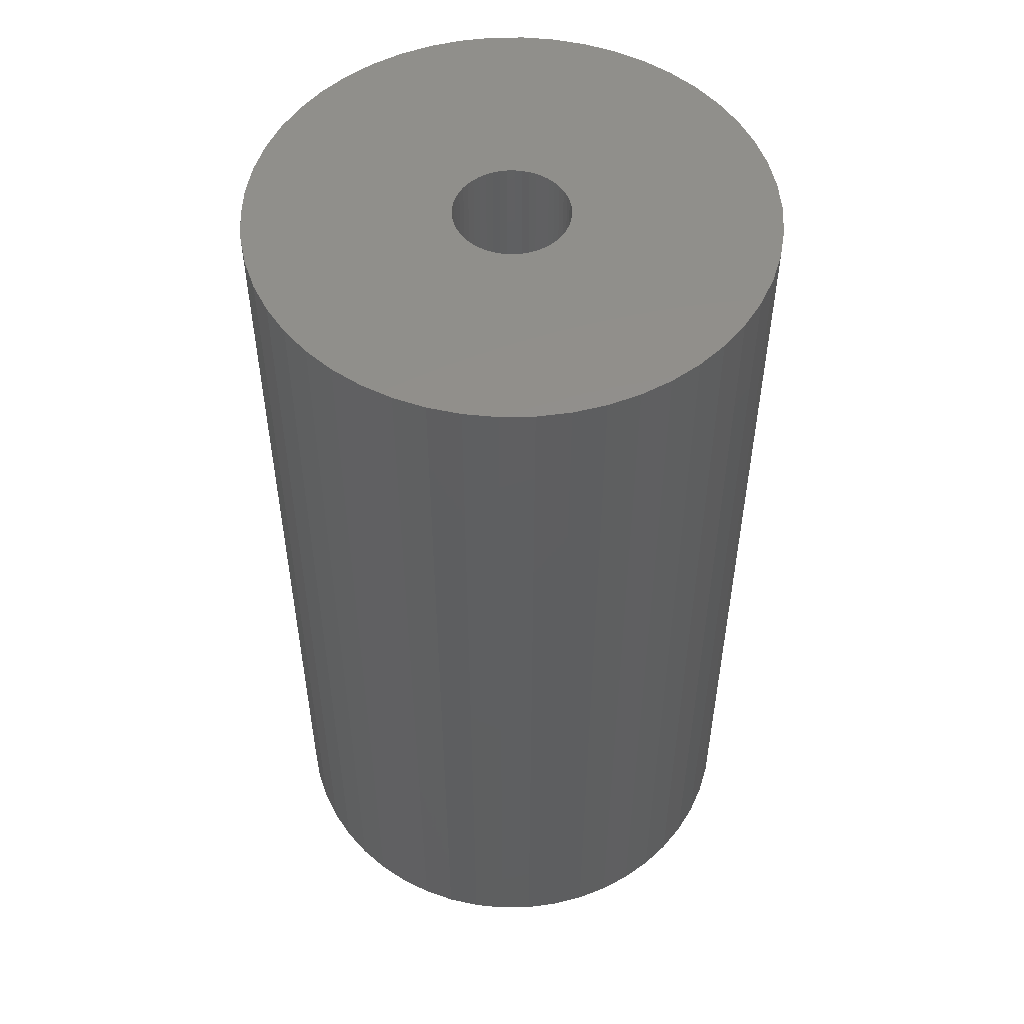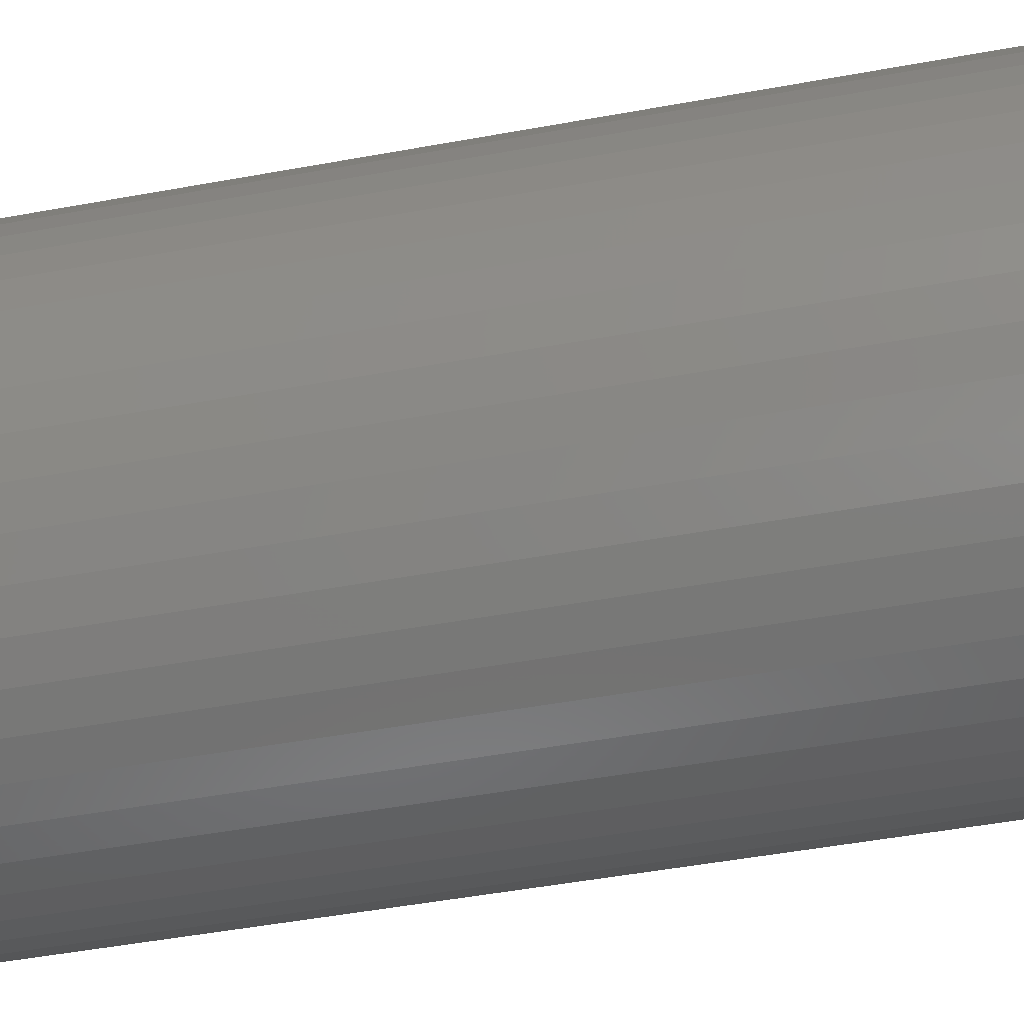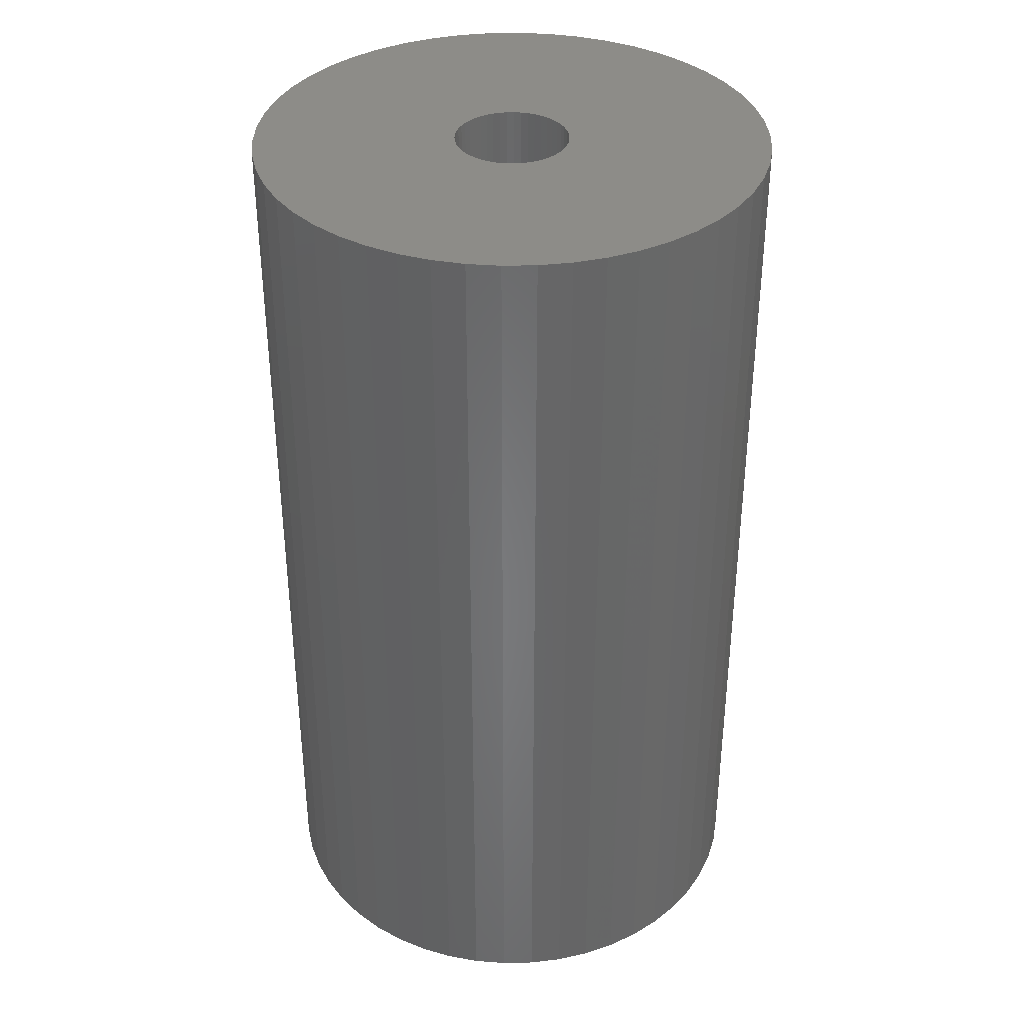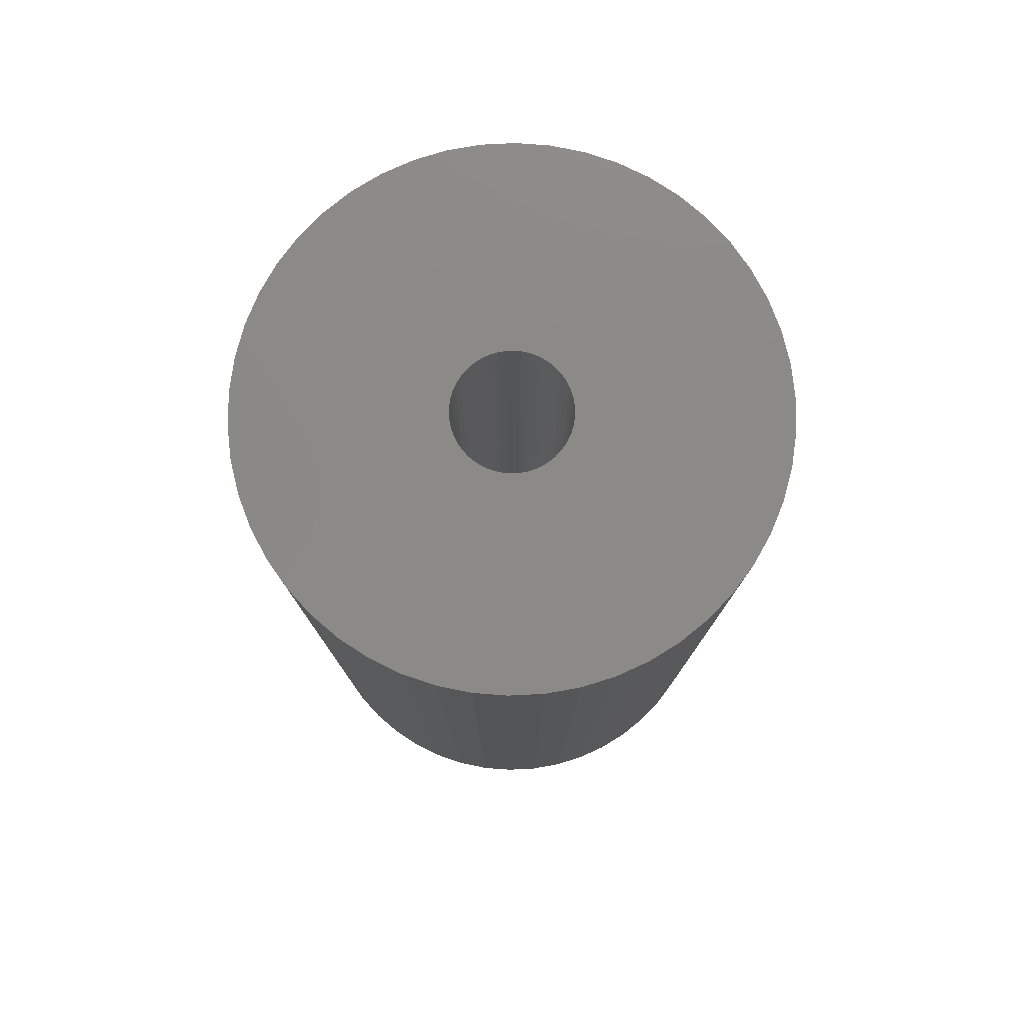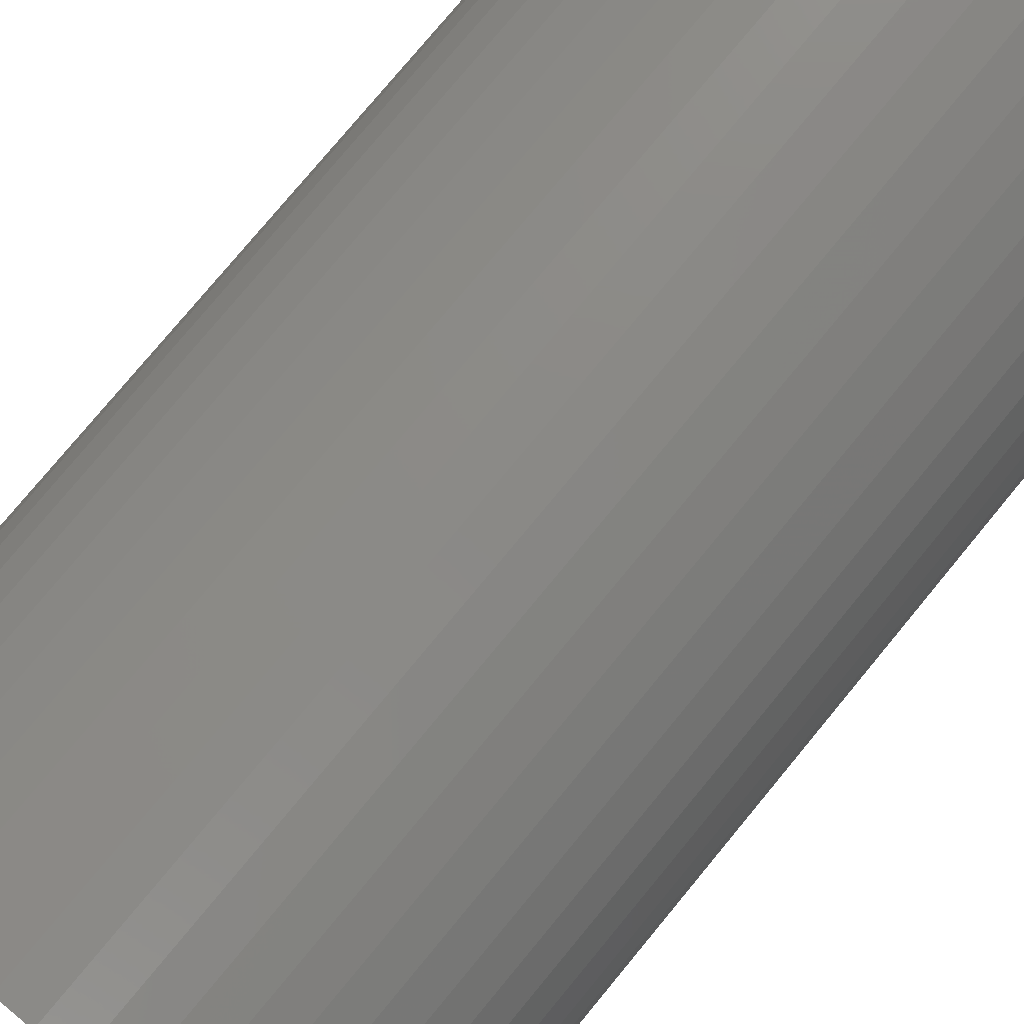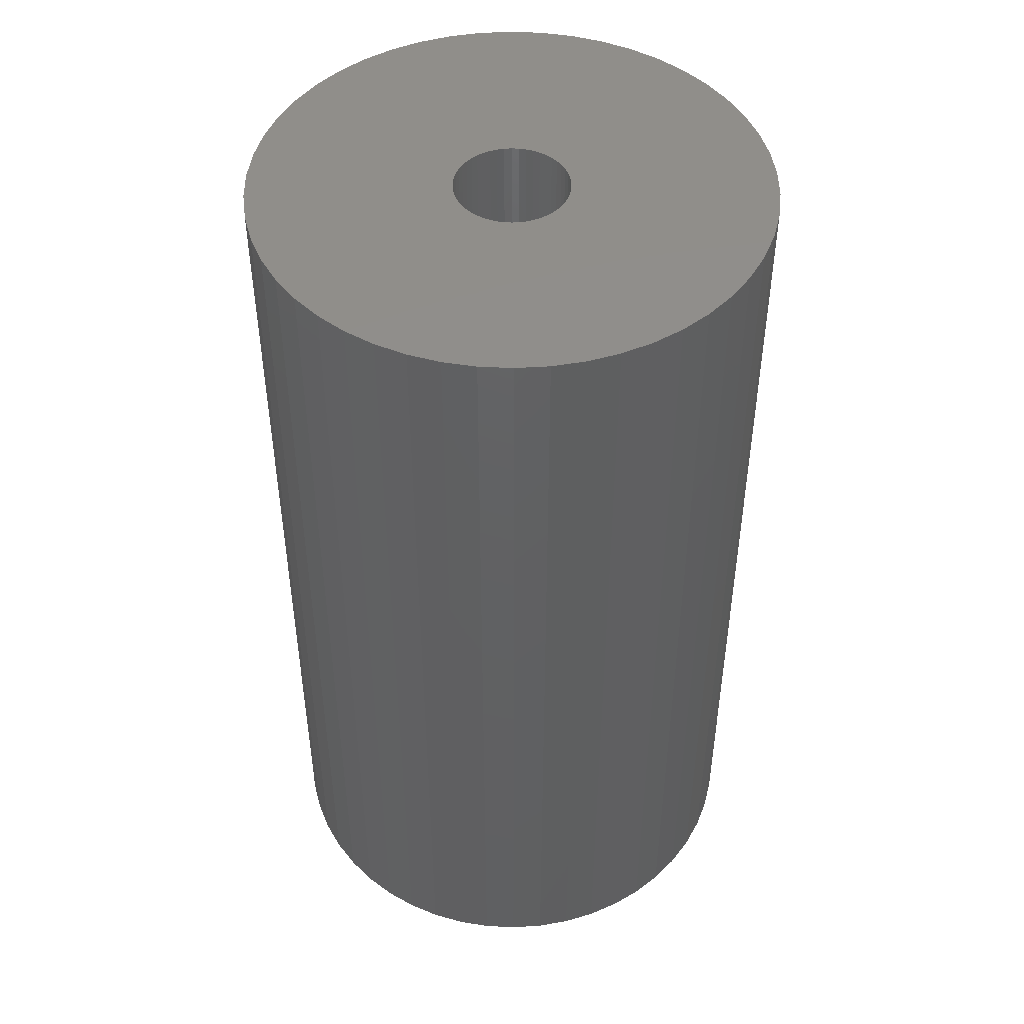
<metadata>
{"format":"stl","ext":"stl","renderer":"f3d","projection":"perspective","resolution":1024,"background":"white","views":[{"elev":52.0,"azim":135.8,"up":"+Z"},{"elev":-50.5,"azim":101.3,"up":"+Y"},{"elev":36.5,"azim":5.7,"up":"+Z"},{"elev":78.7,"azim":11.5,"up":"+Z"},{"elev":78.0,"azim":-140.4,"up":"+Y"},{"elev":47.2,"azim":176.0,"up":"+Z"}]}
</metadata>
<code>
# stl→obj: 200 verts, 400 faces
v 22.5 0 40.5
v 22.32 2.82 -40.5
v 22.32 2.82 40.5
v 22.5 0 -40.5
v -22.5 0 -40.5
v -22.32 2.82 40.5
v -22.32 2.82 -40.5
v -22.5 0 40.5
v 1.413 22.46 -40.5
v -1.413 22.46 40.5
v 1.413 22.46 40.5
v -1.413 22.46 -40.5
v -1.413 -22.46 -40.5
v 1.413 -22.46 40.5
v -1.413 -22.46 40.5
v 1.413 -22.46 -40.5
v 16.4 15.4 -40.5
v 14.34 17.34 40.5
v 16.4 15.4 40.5
v 14.34 17.34 -40.5
v -14.34 17.34 -40.5
v -16.4 15.4 40.5
v -14.34 17.34 40.5
v -16.4 15.4 -40.5
v -6.953 21.4 -40.5
v -9.58 20.36 40.5
v -6.953 21.4 40.5
v -9.58 20.36 -40.5
v 20.92 8.283 40.5
v 19.72 10.84 -40.5
v 19.72 10.84 40.5
v 20.92 8.283 -40.5
v 9.58 20.36 -40.5
v 6.953 21.4 40.5
v 9.58 20.36 40.5
v 6.953 21.4 -40.5
v 12.06 19 -40.5
v 12.06 19 40.5
v -20.92 8.283 -40.5
v -19.72 10.84 40.5
v -19.72 10.84 -40.5
v -20.92 8.283 40.5
v 5 0 40.5
v 4.961 0.6267 40.5
v 21.79 5.596 40.5
v 22.32 -2.82 40.5
v 4.843 1.243 40.5
v 4.961 -0.6267 40.5
v 4.649 1.841 40.5
v 21.79 -5.596 40.5
v 4.382 2.409 40.5
v 18.2 13.23 40.5
v 4.843 -1.243 40.5
v 4.045 2.939 40.5
v 20.92 -8.283 40.5
v 3.645 3.423 40.5
v 4.649 -1.841 40.5
v 3.187 3.853 40.5
v 19.72 -10.84 40.5
v 2.679 4.222 40.5
v 4.382 -2.409 40.5
v 2.129 4.524 40.5
v 18.2 -13.23 40.5
v 4.045 -2.939 40.5
v 1.545 4.755 40.5
v 4.216 22.1 40.5
v 0.9369 4.911 40.5
v 0.314 4.99 40.5
v -0.314 4.99 40.5
v -0.9369 4.911 40.5
v -4.216 22.1 40.5
v -1.545 4.755 40.5
v -2.129 4.524 40.5
v -2.679 4.222 40.5
v -12.06 19 40.5
v -3.187 3.853 40.5
v -3.645 3.423 40.5
v -4.045 2.939 40.5
v -18.2 13.23 40.5
v 16.4 -15.4 40.5
v 3.645 -3.423 40.5
v 14.34 -17.34 40.5
v 3.187 -3.853 40.5
v 12.06 -19 40.5
v 2.679 -4.222 40.5
v 9.58 -20.36 40.5
v 2.129 -4.524 40.5
v 6.953 -21.4 40.5
v 1.545 -4.755 40.5
v 4.216 -22.1 40.5
v 0.9369 -4.911 40.5
v 0.314 -4.99 40.5
v -0.314 -4.99 40.5
v -0.9369 -4.911 40.5
v -4.216 -22.1 40.5
v -1.545 -4.755 40.5
v -6.953 -21.4 40.5
v -2.129 -4.524 40.5
v -9.58 -20.36 40.5
v -2.679 -4.222 40.5
v -12.06 -19 40.5
v -3.187 -3.853 40.5
v -14.34 -17.34 40.5
v -3.645 -3.423 40.5
v -16.4 -15.4 40.5
v -4.045 -2.939 40.5
v -18.2 -13.23 40.5
v -4.382 -2.409 40.5
v -19.72 -10.84 40.5
v -4.649 -1.841 40.5
v -20.92 -8.283 40.5
v -4.843 -1.243 40.5
v -21.79 -5.596 40.5
v -4.961 -0.6267 40.5
v -22.32 -2.82 40.5
v -5 0 40.5
v -4.382 2.409 40.5
v -4.649 1.841 40.5
v -4.843 1.243 40.5
v -21.79 5.596 40.5
v -4.961 0.6267 40.5
v -4.216 22.1 -40.5
v -20.92 -8.283 -40.5
v -21.79 -5.596 -40.5
v 4.216 -22.1 -40.5
v 6.953 -21.4 -40.5
v 9.58 -20.36 -40.5
v 21.79 5.596 -40.5
v 18.2 13.23 -40.5
v 4.216 22.1 -40.5
v -18.2 13.23 -40.5
v -21.79 5.596 -40.5
v -12.06 19 -40.5
v 22.32 -2.82 -40.5
v 12.06 -19 -40.5
v 14.34 -17.34 -40.5
v 16.4 -15.4 -40.5
v 20.92 -8.283 -40.5
v 19.72 -10.84 -40.5
v 21.79 -5.596 -40.5
v 18.2 -13.23 -40.5
v -16.4 -15.4 -40.5
v -14.34 -17.34 -40.5
v -18.2 -13.23 -40.5
v -19.72 -10.84 -40.5
v 5 0 -40.5
v 4.961 -0.6267 -40.5
v 4.843 -1.243 -40.5
v 4.961 0.6267 -40.5
v 4.649 -1.841 -40.5
v 4.382 -2.409 -40.5
v 4.843 1.243 -40.5
v 4.045 -2.939 -40.5
v 3.645 -3.423 -40.5
v 4.649 1.841 -40.5
v 3.187 -3.853 -40.5
v 2.679 -4.222 -40.5
v 4.382 2.409 -40.5
v 2.129 -4.524 -40.5
v 4.045 2.939 -40.5
v 1.545 -4.755 -40.5
v 0.9369 -4.911 -40.5
v 0.314 -4.99 -40.5
v -0.314 -4.99 -40.5
v -0.9369 -4.911 -40.5
v -4.216 -22.1 -40.5
v -1.545 -4.755 -40.5
v -6.953 -21.4 -40.5
v -2.129 -4.524 -40.5
v -9.58 -20.36 -40.5
v -2.679 -4.222 -40.5
v -12.06 -19 -40.5
v -3.187 -3.853 -40.5
v -3.645 -3.423 -40.5
v -4.045 -2.939 -40.5
v 3.645 3.423 -40.5
v 3.187 3.853 -40.5
v 2.679 4.222 -40.5
v 2.129 4.524 -40.5
v 1.545 4.755 -40.5
v 0.9369 4.911 -40.5
v 0.314 4.99 -40.5
v -0.314 4.99 -40.5
v -0.9369 4.911 -40.5
v -1.545 4.755 -40.5
v -2.129 4.524 -40.5
v -2.679 4.222 -40.5
v -3.187 3.853 -40.5
v -3.645 3.423 -40.5
v -4.045 2.939 -40.5
v -4.382 2.409 -40.5
v -4.649 1.841 -40.5
v -4.843 1.243 -40.5
v -4.961 0.6267 -40.5
v -5 0 -40.5
v -4.382 -2.409 -40.5
v -4.649 -1.841 -40.5
v -4.843 -1.243 -40.5
v -4.961 -0.6267 -40.5
v -22.32 -2.82 -40.5
f 1 2 3
f 2 1 4
f 5 6 7
f 6 5 8
f 9 10 11
f 10 9 12
f 13 14 15
f 14 13 16
f 17 18 19
f 18 17 20
f 21 22 23
f 22 21 24
f 25 26 27
f 26 25 28
f 29 30 31
f 30 29 32
f 33 34 35
f 34 33 36
f 37 35 38
f 35 37 33
f 39 40 41
f 40 39 42
f 43 1 3
f 44 3 45
f 1 43 46
f 47 45 29
f 48 46 43
f 49 29 31
f 46 48 50
f 51 31 52
f 53 50 48
f 54 52 19
f 50 53 55
f 56 19 18
f 57 55 53
f 58 18 38
f 55 57 59
f 60 38 35
f 61 59 57
f 62 35 34
f 59 61 63
f 64 63 61
f 3 44 43
f 45 47 44
f 29 49 47
f 31 51 49
f 65 34 66
f 52 54 51
f 19 56 54
f 18 58 56
f 38 60 58
f 35 62 60
f 34 65 62
f 67 66 11
f 66 67 65
f 11 68 67
f 11 69 68
f 10 69 11
f 69 10 70
f 71 70 10
f 70 71 72
f 27 72 71
f 72 27 73
f 26 73 27
f 73 26 74
f 75 74 26
f 74 75 76
f 23 76 75
f 76 23 77
f 22 77 23
f 77 22 78
f 79 78 22
f 63 64 80
f 81 80 64
f 80 81 82
f 83 82 81
f 82 83 84
f 85 84 83
f 84 85 86
f 87 86 85
f 86 87 88
f 89 88 87
f 88 89 90
f 91 90 89
f 90 91 14
f 92 14 91
f 93 14 92
f 15 93 94
f 93 15 14
f 95 94 96
f 97 96 98
f 99 98 100
f 101 100 102
f 103 102 104
f 105 104 106
f 94 95 15
f 107 106 108
f 109 108 110
f 111 110 112
f 113 112 114
f 115 114 116
f 78 79 117
f 96 97 95
f 40 117 79
f 98 99 97
f 117 40 118
f 100 101 99
f 42 118 40
f 102 103 101
f 118 42 119
f 104 105 103
f 120 119 42
f 106 107 105
f 119 120 121
f 108 109 107
f 6 121 120
f 110 111 109
f 121 6 116
f 112 113 111
f 8 116 6
f 114 115 113
f 116 8 115
f 122 27 71
f 27 122 25
f 123 113 124
f 113 123 111
f 16 90 14
f 90 16 125
f 126 86 88
f 86 126 127
f 45 32 29
f 32 45 128
f 3 128 45
f 128 3 2
f 52 17 19
f 17 52 129
f 31 129 52
f 129 31 30
f 36 66 34
f 66 36 130
f 130 11 66
f 11 130 9
f 20 38 18
f 38 20 37
f 41 79 131
f 79 41 40
f 131 22 24
f 22 131 79
f 132 42 39
f 42 132 120
f 7 120 132
f 120 7 6
f 28 75 26
f 75 28 133
f 133 23 75
f 23 133 21
f 12 71 10
f 71 12 122
f 46 4 1
f 4 46 134
f 127 84 86
f 84 127 135
f 136 80 82
f 80 136 137
f 59 138 55
f 138 59 139
f 55 140 50
f 140 55 138
f 80 141 63
f 141 80 137
f 142 103 105
f 103 142 143
f 144 109 145
f 109 144 107
f 146 4 134
f 147 134 140
f 4 146 2
f 148 140 138
f 149 2 146
f 150 138 139
f 2 149 128
f 151 139 141
f 152 128 149
f 153 141 137
f 128 152 32
f 154 137 136
f 155 32 152
f 156 136 135
f 32 155 30
f 157 135 127
f 158 30 155
f 159 127 126
f 30 158 129
f 160 129 158
f 134 147 146
f 140 148 147
f 138 150 148
f 139 151 150
f 161 126 125
f 141 153 151
f 137 154 153
f 136 156 154
f 135 157 156
f 127 159 157
f 126 161 159
f 162 125 16
f 125 162 161
f 16 163 162
f 16 164 163
f 13 164 16
f 164 13 165
f 166 165 13
f 165 166 167
f 168 167 166
f 167 168 169
f 170 169 168
f 169 170 171
f 172 171 170
f 171 172 173
f 143 173 172
f 173 143 174
f 142 174 143
f 174 142 175
f 144 175 142
f 129 160 17
f 176 17 160
f 17 176 20
f 177 20 176
f 20 177 37
f 178 37 177
f 37 178 33
f 179 33 178
f 33 179 36
f 180 36 179
f 36 180 130
f 181 130 180
f 130 181 9
f 182 9 181
f 183 9 182
f 12 183 184
f 183 12 9
f 122 184 185
f 25 185 186
f 28 186 187
f 133 187 188
f 21 188 189
f 24 189 190
f 184 122 12
f 131 190 191
f 41 191 192
f 39 192 193
f 132 193 194
f 7 194 195
f 175 144 196
f 185 25 122
f 145 196 144
f 186 28 25
f 196 145 197
f 187 133 28
f 123 197 145
f 188 21 133
f 197 123 198
f 189 24 21
f 124 198 123
f 190 131 24
f 198 124 199
f 191 41 131
f 200 199 124
f 192 39 41
f 199 200 195
f 193 132 39
f 5 195 200
f 194 7 132
f 195 5 7
f 125 88 90
f 88 125 126
f 50 134 46
f 134 50 140
f 135 82 84
f 82 135 136
f 63 139 59
f 139 63 141
f 166 15 95
f 15 166 13
f 170 97 99
f 97 170 168
f 168 95 97
f 95 168 166
f 142 107 144
f 107 142 105
f 145 111 123
f 111 145 109
f 124 115 200
f 115 124 113
f 200 8 5
f 8 200 115
f 172 99 101
f 99 172 170
f 143 101 103
f 101 143 172
f 146 44 149
f 44 146 43
f 116 194 121
f 194 116 195
f 183 68 69
f 68 183 182
f 163 93 92
f 93 163 164
f 177 56 58
f 56 177 176
f 189 76 77
f 76 189 188
f 186 72 73
f 72 186 185
f 155 51 158
f 51 155 49
f 149 47 152
f 47 149 44
f 180 62 65
f 62 180 179
f 181 65 67
f 65 181 180
f 179 60 62
f 60 179 178
f 118 191 117
f 191 118 192
f 78 189 77
f 189 78 190
f 119 192 118
f 192 119 193
f 185 70 72
f 70 185 184
f 162 92 91
f 92 162 163
f 152 49 155
f 49 152 47
f 160 56 176
f 56 160 54
f 158 54 160
f 54 158 51
f 182 67 68
f 67 182 181
f 178 58 60
f 58 178 177
f 117 190 78
f 190 117 191
f 121 193 119
f 193 121 194
f 187 73 74
f 73 187 186
f 188 74 76
f 74 188 187
f 184 69 70
f 69 184 183
f 147 43 146
f 43 147 48
f 148 48 147
f 48 148 53
f 173 104 102
f 104 173 174
f 104 175 106
f 175 104 174
f 157 87 85
f 87 157 159
f 154 64 153
f 64 154 81
f 151 57 150
f 57 151 61
f 110 198 112
f 198 110 197
f 154 83 81
f 83 154 156
f 159 89 87
f 89 159 161
f 161 91 89
f 91 161 162
f 153 61 151
f 61 153 64
f 150 53 148
f 53 150 57
f 164 94 93
f 94 164 165
f 165 96 94
f 96 165 167
f 106 196 108
f 196 106 175
f 108 197 110
f 197 108 196
f 112 199 114
f 199 112 198
f 114 195 116
f 195 114 199
f 156 85 83
f 85 156 157
f 171 102 100
f 102 171 173
f 167 98 96
f 98 167 169
f 169 100 98
f 100 169 171

</code>
